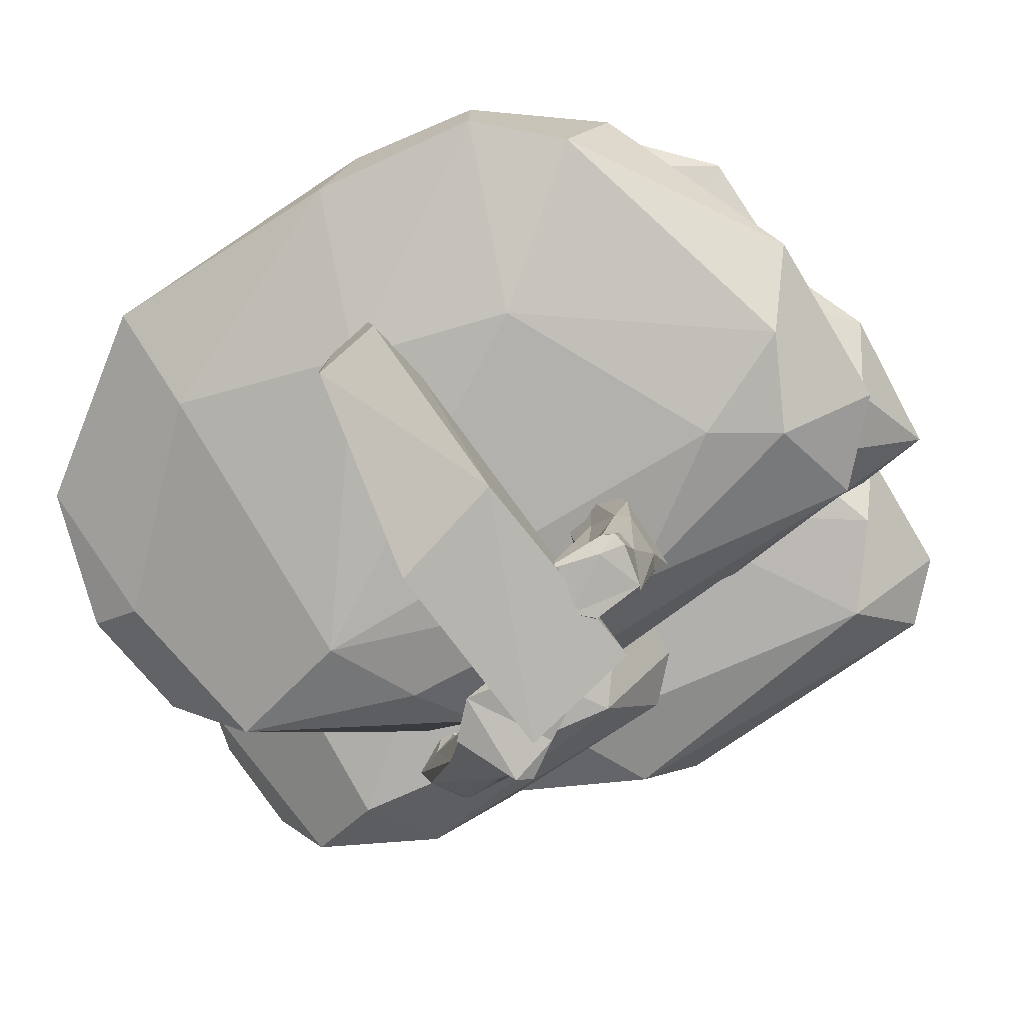
<metadata>
{"format":"obj","ext":"obj","renderer":"f3d","projection":"perspective","resolution":1024,"background":"white","views":[{"elev":-79.3,"azim":36.1,"up":"+Y"}]}
</metadata>
<code>
o Cube.008
v -2.092 17.48 4.296
v 2.449 17.44 4.055
v -2.239 18.37 3.546
v -0.9989 16.73 3.163
v -4.76 17.77 0.829
v -3.586 18.82 1.403
v -3.119 17.52 -1.397
v -2.925 16.5 -0.6128
v -2.53 18.5 -0.01907
v 4.393 17.17 -2.24
v -0.8118 18.44 -2.56
v 2.408 18.38 -1.315
v 2.861 16.47 -1.141
v 4.573 17.91 1.429
v 2.977 18.72 2.319
v 2.891 16.62 0.8279
v 0.07743 16.28 0.6104
v 0.06979 19.1 0.9838
v 2.155 16.49 3.284
v -1.627 18.98 2.004
v -4.025 18.1 2.835
v 3.048 8.816 7.172
v 7.589 8.778 6.931
v 2.902 9.711 6.422
v 5.559 8.016 6.303
v 2.888 8.224 5.132
v 0.3804 9.11 3.705
v 1.554 10.15 4.279
v 2.021 8.86 1.479
v 2.164 7.818 2.659
v 2.611 9.839 2.857
v 9.534 8.509 0.6357
v 4.878 9.265 0.2582
v 7.548 9.713 1.561
v 7.998 8 1.281
v 3.487 8.18 1.305
v 4.6 10.21 1.11
v 9.713 9.248 4.305
v 8.078 10.11 3.798
v 8.031 7.957 3.704
v 7.674 9.833 5.923
v 5.218 7.621 3.487
v 7.776 7.729 2.361
v 4.586 10.45 4.281
v 5.335 10.4 3.535
v 7.296 7.83 6.16
v 3.513 10.31 4.88
v 1.115 9.441 5.711
v -3.978 6.981 10.01
v 2.789 6.989 9.707
v -5.251 8.554 8.943
v 1.748 5.906 9.649
v -8.908 7.004 1.609
v -9.214 7.268 4.351
v -7.836 9.02 4.054
v -7.505 5.614 0.2489
v -8.041 6.4 4.138
v -8.805 8.347 5.233
v -4.635 8.152 -1.061
v 7.652 6.708 -3.692
v -0.4589 8.033 -3.985
v 3.471 8.464 -2.962
v -2.868 6.124 -2.946
v 8.236 7.766 -1.883
v 9.839 7.214 2.042
v 8.27 8.538 3.533
v 8.118 7.757 6.836
v 7.118 5.527 7.197
v 3.661 4.731 4.83
v -4.446 4.711 0.8029
v 5.781 4.81 -0.1965
v 0.1532 4.914 6.093
v -2.178 9.686 4.725
v 1.511 9.335 -1.164
v -3.357 9.086 1.113
v -6.7 9.142 6.966
v 5.66 9.314 3.931
v 5.514 5.647 8.888
v 5.639 7.648 9.021
v -1.102 9.624 6.107
v -8.146 7.689 7.447
v -3.938 5.7 7.567
v -4.271 7.208 -2.632
v 2.37 5.164 -2.218
v 6.117 8.855 0.6274
v 9.432 6.708 -2.089
v 8.44 5.222 0.7266
v 4.033 8.727 8.072
v 7.226 5.238 -1.36
v -3.591 5.259 -1.356
v -1.196 9.25 -1.481
v -1.941 14.2 1.102
v 3.27 14.21 0.8712
v -3.418 15.7 -0.2103
v 2.468 13.37 0.8265
v -5.286 13.55 -6.279
v -6.009 14.84 -2.523
v 7.014 13.99 -9.446
v -0.2295 15.06 -9.503
v 1.14 15.96 -8.527
v 6.949 15.14 -7.628
v 8.698 14.38 -5.031
v 7.373 14.8 -1.339
v 6.113 13.1 -0.3045
v -2.301 12.45 -5.985
v 2.987 12.45 -2.263
v -0.3639 16.3 -2.105
v -4.874 15.66 -3.522
v 6.607 15.84 -3.621
v 5.31 15.12 0.2227
v -5.471 14.54 -1.211
v -1.91 13.21 -0.7762
v 8.385 13.99 -8.212
v 7.621 12.85 -6.044
v 5.944 12.68 -7.926
v -1.389 13.18 -8.464
v -6.38 10.03 2.025
v -2.378 10.03 1.848
v -7.514 12.44 1.017
v -2.994 8.694 1.814
v -9.295 10.05 -2.941
v -9.503 11.06 -0.7585
v -8.465 8.334 -3.745
v -6.317 10.97 -5.45
v 0.4968 9.686 -6.075
v -4.299 11.33 -6.248
v -4.014 12.86 -5.369
v 0.4469 11.54 -4.678
v 1.79 10.31 -2.685
v 0.7726 10.99 0.1503
v -0.1953 8.255 0.945
v -6.656 7.216 -3.417
v -2.596 7.205 -0.559
v -5.169 13.4 -0.4377
v -8.632 12.37 -1.526
v 0.1841 12.65 -1.602
v -0.8119 11.5 1.35
v -9.091 10.56 0.2491
v -6.356 8.439 0.5828
v 1.55 9.687 -5.127
v 0.9629 7.848 -3.462
v -0.3248 7.572 -4.907
v -5.956 8.389 -5.321
v -4.681 12.41 -3.418
v 1.504 14.51 -3.201
v -6.03 12.31 -2.668
v 0.4701 16.84 -3.039
v 4.351 12.7 -2.281
v -5.518 11.65 -3.004
v -8.352 12.41 2.818
v -8.352 11.49 -0.1338
v -5.131 12.12 8.165
v -7.628 14.1 3.758
v 0.5562 13.4 9.166
v -2.806 12.94 9.819
v 3.42 11.96 7.353
v 4.828 13.03 8.036
v -3.177 14.28 8.452
v -2.71 12.02 9.41
v 6.391 12.77 5.01
v 5.432 12.29 -0.9099
v 5.761 13.87 -0.8246
v 6.278 12.95 2.789
v 4.206 16.69 -1.508
v -0.611 17.48 1.081
v -4.525 16.26 4.59
v -0.02299 16.63 5.413
v -2.909 16.8 1.191
v -3.719 11.48 7.318
v -0.8344 17.42 -1.24
v 3.095 17.23 -2.131
v 3.793 16.38 -2.934
v -0.7836 11.49 -0.6247
v -7.621 11.55 -1.929
v -6.18 12.9 0.1181
v -4.719 13.53 8.207
v 3.762 15.96 0.7947
v 4.488 14.95 4.25
v 3.707 11.73 -1.397
v -6.629 11.29 -1.845
v 3.156 13.73 7.023
v 5.78 11.8 4.569
v -3.237 15.86 -6.148
v -7.04 15.82 -5.804
v -2.426 17.34 -5.703
v 0.6349 15.48 -1.491
v 0.4827 16.09 -3.797
v 0.1605 16.72 -2.33
v -0.5788 13.8 -0.8687
v -0.3962 14.6 -3.099
v -1.538 14.45 1.374
v -7.859 16.1 1.909
v -3.743 15.7 2.639
v -3.604 14.04 1.659
v -8.173 17.06 0.8613
v -9.576 16.2 0.3881
v -9.418 15.73 -4.516
v -8.515 14.39 -0.8601
v -4.587 13.38 -0.3331
v -8.152 14.19 -4.123
v -5.755 13.82 -4.33
v -2.539 18.05 -4.36
v -4.439 17.96 0.1662
v -5.385 18.05 -3.295
v -8.926 17.17 -5.079
v -0.4349 16.14 -5.068
v -0.7354 17.59 -3.682
v -1.688 15.56 1.69
v -8.667 17.46 -1.073
v -7.653 17.91 -4.292
v -7.826 14.78 -5.875
v -3.511 14.2 -4.582
v -2.493 13.77 0.9605
v -3.566 17.15 2.109
v 1.875 13.74 3.369
v 5.898 13.6 3.047
v 5.281 12.45 2.881
v 1.003 15.42 2.657
v -1.376 13.42 -2.121
v -1.685 14.04 0.1654
v -1.098 15.19 -0.2666
v -0.8232 12.21 -1.691
v 1.345 12.09 -4.278
v 10 13.61 -5.227
v 2.953 13.68 -5.528
v 8.371 14.68 -4.87
v 4.607 11.77 -4.761
v 3.558 15.01 -5.031
v 10.51 13.67 -1.707
v 9.17 14.92 0.9808
v 9.423 13.31 1.412
v 1.327 11.27 -2.48
v 8.05 11.44 -3.749
v 6.411 11.21 0.001538
v 1.286 16.03 1.358
v 4.674 15.88 0.6359
v 4.339 15.83 -3.309
v 8.411 11.67 1.067
v 7.965 12.75 2.674
v 7.524 14.88 2.636
v -1.04 14.09 1.593
v 9.406 11.83 -3.015
v 7.096 15.66 1.443
v 2.573 11.99 1.727
v 9.466 14.89 -3.664
v -1.728 -0.006704 -1.078
v -1.666 14.06 -2.197
v -0.6695 12.72 -1.413
v -1.768 13.27 -1.953
v -0.1386 12.83 -2.568
v -1.27 14.06 -3.013
v -1.93 -0.1086 -3.201
v -0.4173 13.96 -2.573
v -0.1914 0.01018 -2.656
v -0.893 13.98 -1.693
v -0.9191 11.55 -3.229
v -1.983 11.69 -1.994
v -1.004 0.465 -1.123
v -0.2497 0.3315 -2.602
v -2.928 8.797 -3.71
v -3.423 5.728 -2.945
v -3.521 8.689 -2.813
v -5.023 7.263 -3.429
v -4.138 5.736 -4.301
v -4.107 8.815 -4.497
v -4.626 5.564 -3.41
v -4.657 8.855 -3.274
v -2.637 3.671 -2.348
v -4.259 6.632 -3.102
v -0.7857 0.06424 -2.97
v -1.505 11.6 -3.249
v -1.906 1.326 -1.719
v -2.574 1.162 -1.948
v -1.906 1.213 -3.412
v -3.473 9.775 -2.71
v -3.856 7.1 -4.55
v -2.686 10.05 -2.263
v -2.503 0.1188 -1.762
v -1.63 0.09677 -3.446
v -0.8298 -0.08165 -1.266
v -1.419 13.69 -2.989
v -1.596 13.79 -1.708
v -0.3865 11.51 -2.558
v -0.8451 11.71 -1.412
v -2.961 5.604 -3.531
v -3.325 7.264 -3.819
v -2.183 9.96 -3.309
v -3.935 10.02 -2.858
v -3.299 5.159 -4.249
v -3.325 9.998 -4.136
v -4.572 7.271 -4.511
v -2.78 2.908 -3.643
v -3.775 7.236 -3.098
v -3.447 3.121 -2.707
v 2.51 -0.02284 -0.1668
v 1.622 12.18 0.1511
v 1.282 0.04018 -0.1248
v 2.091 11.32 0.1205
v 1.307 12 -1.268
v 1.744 12.54 -0.342
v 1.621 -0.01803 0.137
v 1.699 12.53 -1.002
v 1.229 0.2282 -1.172
v 1.647 9.39 -1.439
v 0.7178 11.3 -1.091
v 0.8113 11.28 0.1032
v 1.983 9.516 -0.03856
v 2.733 0.2343 -1.407
v 3.067 0.06085 -0.3305
v 2.777 0.2678 0.09201
v 1.651 2.36 -0.3351
v 0.6837 10.04 -0.1097
v 1.264 8.114 -0.1106
v 1.785 5.069 -0.1927
v 0.6659 10.31 -0.5972
v 1.546 5.121 -1.013
v 3.067 3.71 -1.897
v 2.807 5.261 -1.535
v 3.35 2.367 -0.3457
v 6.003 11.88 -0.745
v 2.402 3.732 -0.2132
v 2.581 5.562 -0.04356
v 1.415 9.208 0.006416
v 3.057 5.532 -0.2508
v 2.307 8.016 -0.1323
v 1.51 2.163 -1.533
v 1.57 5.084 -1.275
v 1.131 7.952 -1.32
v 3.283 2.481 -1.358
v 3.096 5.217 -1.561
v 6.501 11.13 -1.598
v 6.544 12.03 -2.343
v 5.751 10.91 -1.874
v 5.715 11.48 -1.807
v 5.627 10.04 -0.6355
v 5.711 10.96 -0.8146
v 2.821 7.596 -0.1309
v 2.918 7.157 -0.1859
v 2.545 8.318 -1.492
v 3.025 8.027 -1.653
v 2.892 7.193 -1.599
v 2.805 8.352 -0.7203
v 6.646 12.27 -0.8421
v 6.701 11.82 -0.4546
v 6.663 12.83 -1.794
v 3.933 8.141 -0.6423
v 4.026 8.929 -1.713
v 2.657 12.3 -0.07085
v 1.224 12.22 -0.06152
v 1.636 -0.0302 -1.297
v 2.121 0.1687 0.1581
v 2.371 12.58 -1.316
v 2.476 12.6 -1.259
v 0.6772 10.59 0.2459
v 2.004 10.53 0.08593
v 2.234 1.02 -0.1526
v 2.226 1.899 -1.414
v 3.071 2.289 -1.632
v 0.9589 9.332 -1.026
v 2.202 5.268 -1.625
v 0.9903 9.273 -0.009989
v 1.833 3.721 -0.5
v 2.372 6.722 -1.447
v 3.4 3.738 -0.243
v 2.805 6.64 -0.2407
v 2.306 8.606 -0.1788
v 1.96 6.77 0.107
v 2.275 3.336 -1.473
v 2.727 6.425 -1.234
v 2.045 8.675 -1.37
v 3.53 7.683 -0.9718
v 2.79 8.187 -0.3412
v 3.356 7.479 -0.2029
v 3.213 8.608 -1.584
v 4.496 9.892 -0.3793
v 4.707 9.151 -1.394
v 4.641 9.906 -0.9555
v 4.827 9.933 -0.6936
v 4.817 9.195 -0.8643
v 4.8 9.898 -2.182
v 4.521 8.831 -1.671
v 1.235 -0.02425 -0.8737
v 2.81 0.02866 -1.267
v 3.034 0.1427 -0.0515
v 1.176 12.23 -0.9841
v 2.177 12.29 -0.1851
v 2.768 12.5 -0.356
v 0.5033 10.44 -1.173
v 1.69 10.37 -1.334
v 1.399 9.947 -0.03044
v 1.106 10.72 -1.361
v 1.834 10.63 -1.05
v 3.093 0.925 -0.7186
v 1.341 0.9067 -1.223
v 3.053 0.9154 -0.2197
v 1.356 0.197 0.2143
v 1.311 0.8827 -0.4695
v 1.689 3.745 -1.307
v 1.229 6.632 -1.183
v 0.8833 9.326 -1.514
v 3.295 3.829 -2.046
v 2.733 6.814 -1.597
v 1.916 8.519 -1.585
v 2.318 6.737 -0.1224
v 3.078 2.418 -0.1053
v 1.485 8.878 -1.461
v 1.864 6.731 -1.528
v 6.575 12.56 -2.122
v 6.193 10.76 -0.8184
v 3.605 7.727 -1.517
v 3.48 8.66 -0.4406
v 3.49 8.698 -1.139
v 6.499 11.35 -2.072
v 6.697 11.17 -0.5011
v 6.527 12.65 -0.9384
v 6.618 12.86 -0.9789
v 6.5 11.07 -1.077
v 5.213 9.783 -1.96
v 4.495 9.984 -2.038
v -1.904 13.46 7.105
v 0.3002 12.73 4.702
v -1.831 14.28 6.003
v -1.126 -0.1944 -2.723
v -0.4656 14.3 6.053
v 0.1361 11.1 5.969
v 1.684 0.02645 -2.375
v 1.464 -0.07328 2.451
v -1.448 12.62 4.499
v 0.6291 6.618 6.699
v -1.004 7.482 6.213
v -0.5924 6.007 5.17
v -0.6179 4.265 6.296
v -1.585 10.83 5.641
v 0.7245 7.956 5.377
v 0.09173 10.6 4.957
v -1.245 -0.0922 1.914
v -0.5317 13.81 7.233
v -0.581 3.505 2.989
v 1.176 4.783 4.862
v 0.06647 9.962 5.82
v -1.54 10.66 4.667
v 1.05 4.192 6.447
f 4 2 1
f 2 3 1
f 2 15 3
f 3 15 20
f 3 20 21
f 17 4 8
f 6 20 18
f 21 6 5
f 18 9 6
f 7 8 5
f 11 8 7
f 11 12 10
f 11 18 12
f 16 13 10
f 15 2 14
f 2 19 14
f 17 8 13
f 13 16 17
f 20 15 18
f 2 4 19
f 1 3 21
f 1 21 4
f 7 5 6 9
f 6 21 20
f 11 10 13 8
f 9 11 7
f 12 15 14 10
f 4 21 5 8
f 11 9 18
f 14 16 10
f 19 4 17 16
f 15 12 18
f 14 19 16
f 25 23 22
f 23 24 22
f 23 41 24
f 24 41 47
f 26 48 27 30
f 24 47 48
f 22 26 25
f 42 26 30
f 28 47 44
f 48 28 27
f 44 31 28
f 29 30 27
f 33 36 29
f 35 43 36
f 37 45 34
f 29 37 33
f 40 43 32
f 41 23 38
f 23 46 38
f 42 36 43
f 43 40 42
f 47 41 44
f 23 25 46
f 22 24 48
f 25 26 42
f 22 48 26
f 29 27 28 31
f 28 48 47
f 33 32 35 36
f 31 37 29
f 30 36 42
f 29 36 30
f 34 32 33 37
f 34 39 38 32
f 37 31 45
f 35 32 43
f 38 40 32
f 46 25 42 40
f 39 34 45
f 39 41 38
f 39 45 41
f 38 46 40
f 44 45 31
f 44 41 45
f 52 50 49
f 50 51 49
f 49 82 52
f 52 82 72
f 54 57 81
f 81 58 54
f 53 59 83
f 55 75 59
f 63 90 56
f 63 83 61
f 60 84 63
f 61 62 60
f 59 91 61
f 60 64 86
f 66 67 65
f 88 79 67
f 65 68 87
f 69 72 70
f 79 50 52 78
f 69 70 71
f 70 90 84
f 71 87 69
f 71 89 87
f 69 78 72
f 73 75 55
f 74 91 75
f 76 51 80
f 88 80 50 79
f 72 78 52
f 50 80 51
f 57 82 49 81
f 49 51 81
f 57 54 53 56
f 82 57 56 70
f 55 53 54 58
f 76 58 81 51
f 58 76 55
f 56 53 83 63
f 53 55 59
f 59 75 91
f 56 90 70
f 74 62 61 91
f 60 63 61
f 63 84 90
f 85 64 62 74
f 83 59 61
f 60 62 64
f 86 65 87 89
f 60 89 84
f 60 86 89
f 64 66 65 86
f 85 77 66 64
f 67 66 77 88
f 68 67 79 78
f 67 68 65
f 74 73 80 77
f 70 72 82
f 71 70 84
f 84 89 71
f 87 68 69
f 69 68 78
f 73 74 75
f 73 76 80
f 73 55 76
f 80 88 77
f 77 85 74
f 95 93 92
f 93 94 92
f 93 110 107
f 92 112 95
f 95 112 106
f 92 111 112
f 96 111 97
f 97 108 96
f 111 94 97
f 98 115 116
f 99 100 98
f 98 101 113
f 109 103 102
f 102 104 114
f 110 104 103
f 106 105 115
f 105 116 115
f 115 114 106
f 112 111 96 105
f 106 104 95
f 93 107 94
f 92 94 111
f 110 93 95 104
f 113 102 114 115
f 97 94 108
f 96 108 99
f 99 108 100
f 96 116 105
f 99 116 96
f 98 116 99
f 98 100 101
f 98 113 115
f 101 109 102 113
f 109 110 103
f 103 104 102
f 105 106 112
f 114 104 106
f 107 100 108
f 107 108 94
f 107 110 109
f 107 109 100
f 109 101 100
f 120 118 117
f 118 119 117
f 118 137 134
f 117 139 120
f 120 139 133
f 117 138 139
f 122 135 121
f 138 119 122
f 143 124 126
f 125 142 143
f 126 127 125
f 124 127 126
f 125 128 140
f 136 130 129
f 129 131 141
f 137 131 130
f 133 132 142
f 132 143 142
f 142 141 133
f 137 118 120 131
f 138 122 121 123
f 133 131 120
f 118 134 119
f 117 119 138
f 139 138 123 132
f 123 121 124 143
f 122 119 135
f 121 135 124
f 124 135 127
f 123 143 132
f 140 129 141 142
f 125 143 126
f 125 127 128
f 125 140 142
f 128 136 129 140
f 136 137 130
f 130 131 129
f 132 133 139
f 141 131 133
f 134 127 135
f 134 135 119
f 134 137 136
f 134 136 127
f 136 128 127
f 147 145 144
f 147 171 172
f 148 173 144
f 148 179 173
f 144 149 146
f 149 180 174
f 144 146 147
f 146 175 168
f 150 153 151
f 174 180 151
f 180 169 151
f 152 153 150
f 154 158 155
f 156 157 154
f 154 181 167
f 161 182 179
f 161 162 163
f 179 148 161
f 162 164 177
f 172 164 162
f 165 168 166
f 168 170 147 146
f 166 176 158
f 167 181 178
f 173 169 180
f 173 179 182
f 173 182 169
f 145 147 172
f 170 171 147
f 145 148 144
f 145 172 148
f 146 149 174
f 144 173 149
f 175 174 151 153
f 146 174 175
f 169 152 150 151
f 153 166 168
f 153 168 175
f 152 155 158 176
f 153 176 166
f 152 176 153
f 159 156 154 155
f 154 167 158
f 159 155 152 169
f 156 159 169
f 181 157 160 163
f 156 182 157
f 169 182 156
f 154 157 181
f 178 163 162 177
f 182 161 163 160
f 163 178 181
f 148 172 162 161
f 160 157 182
f 167 165 166 158
f 164 172 171
f 165 170 168
f 177 165 167 178
f 165 171 170
f 177 164 165
f 165 164 171
f 180 149 173
f 211 184 183
f 184 211 205
f 183 184 185
f 184 204 185
f 183 212 211
f 211 212 201
f 187 190 206
f 187 188 186
f 187 207 188
f 208 191 186
f 194 213 191
f 208 214 193
f 195 196 192
f 200 198 197
f 196 209 205
f 196 195 209
f 205 197 196
f 197 211 200
f 201 212 189
f 199 213 194
f 201 199 200
f 204 203 202
f 203 214 207
f 210 204 184 205
f 190 212 183 206
f 183 185 206
f 190 187 186 189
f 207 187 206 185
f 189 212 190
f 214 208 186 188
f 208 193 194 191
f 188 207 214
f 186 191 189
f 191 213 189
f 192 194 193
f 209 195 214 203
f 192 193 214
f 192 214 195
f 192 198 194
f 192 196 198
f 196 197 198
f 205 209 210
f 205 211 197
f 199 201 189
f 199 189 213
f 199 198 200
f 199 194 198
f 200 211 201
f 202 203 207
f 202 185 204
f 202 207 185
f 203 204 209
f 204 210 209
f 217 216 215
f 238 239 217
f 215 216 218
f 216 240 236
f 215 244 217
f 219 222 220
f 220 222 241
f 220 221 219
f 222 244 215 241
f 223 232 222
f 225 223 219
f 227 225 224
f 228 237 226
f 224 233 227
f 224 242 233
f 229 242 224
f 230 245 243
f 230 231 229
f 243 240 230
f 234 244 232
f 234 232 233
f 232 223 227
f 234 238 244
f 237 228 221
f 216 217 239
f 244 238 217
f 216 236 218
f 216 239 240
f 215 218 241
f 221 220 241 218
f 232 244 222
f 228 225 219 221
f 226 224 225 228
f 219 223 222
f 227 223 225
f 245 230 229 224
f 224 226 245
f 226 237 245
f 238 242 229
f 239 231 230 240
f 238 234 233 242
f 229 231 238
f 231 239 238
f 233 232 227
f 237 236 243 245
f 235 237 221
f 235 221 218
f 237 235 236
f 235 218 236
f 236 240 243
f 278 252 246
f 247 249 282
f 282 255 247
f 248 284 250
f 249 257 282
f 251 281 247
f 270 259 254
f 255 282 248
f 282 284 248
f 255 248 250 253
f 275 277 284
f 250 283 256
f 256 253 250
f 290 288 257
f 258 280 259
f 246 272 273
f 273 278 246
f 252 274 279
f 246 258 272
f 270 289 259
f 274 289 270
f 292 289 274
f 290 271 256
f 289 292 264
f 260 286 276
f 262 293 260
f 273 272 294
f 294 269 263
f 267 263 288
f 292 266 264
f 266 292 294
f 268 261 269
f 269 294 268
f 262 277 275
f 247 255 251
f 249 281 271 257
f 282 257 284
f 270 254 280 246
f 281 251 271
f 279 274 270
f 249 247 281
f 250 284 283
f 252 279 270
f 270 246 252
f 283 284 277 287
f 255 253 251
f 256 251 253
f 256 271 251
f 290 257 271
f 257 288 275
f 275 284 257
f 274 252 278 273
f 260 265 290 287
f 259 280 254
f 246 280 258
f 259 289 285
f 290 256 287
f 276 289 264 291
f 265 260 276
f 276 291 265
f 286 285 289 276
f 256 283 287
f 285 268 258 259
f 277 262 260 287
f 268 285 261
f 269 275 288 263
f 263 266 294
f 273 294 292 274
f 290 265 267 288
f 264 266 291
f 263 291 266
f 263 267 265 291
f 293 261 285 286
f 293 262 275 269
f 260 293 286
f 272 258 268
f 268 294 272
f 269 261 293
f 295 382 383
f 383 309 295
f 353 300 387
f 348 355 387
f 306 354 296
f 297 396 397
f 298 355 348
f 388 305 299
f 299 391 388
f 300 385 349
f 297 382 301
f 301 382 295
f 301 396 297
f 299 385 302
f 302 385 300
f 302 352 299
f 303 382 297
f 389 352 392
f 392 352 353
f 353 387 392
f 383 382 350
f 354 312 390
f 307 392 355
f 389 406 391
f 304 406 389
f 351 356 396
f 310 356 351
f 361 359 313
f 316 399 327
f 327 398 316
f 308 357 317
f 402 363 403
f 393 329 319
f 320 377 375
f 321 362 396
f 396 356 321
f 322 404 367
f 323 313 367
f 319 364 405
f 356 310 405
f 365 337 325
f 325 404 365
f 326 398 368
f 368 357 326
f 326 357 394
f 360 368 327
f 308 358 329
f 358 401 329
f 329 393 308
f 376 381 418
f 418 380 333
f 379 376 335
f 339 370 342
f 341 402 340
f 342 370 366
f 366 372 342
f 345 416 343
f 409 417 414
f 416 345 415
f 378 375 411
f 373 371 346
f 377 334 419
f 419 380 347
f 377 412 411
f 411 375 377
f 295 309 384
f 299 352 389 391
f 390 298 296 354
f 387 355 392
f 296 300 349 306
f 298 386 296
f 298 348 386
f 298 390 355
f 299 305 385
f 353 352 302 300
f 300 296 386
f 397 394 303 297
f 392 307 304 389
f 370 403 304
f 323 307 355 390
f 304 307 370
f 388 315 305
f 400 388 391
f 391 406 400
f 385 305 306 349
f 307 323 366
f 315 354 306 305
f 361 323 390 312
f 395 384 309 393
f 366 370 307
f 304 403 406
f 308 383 350
f 351 396 301 295
f 384 310 351 295
f 384 395 310
f 308 303 394 357
f 350 382 303
f 393 309 383 308
f 303 308 350
f 311 326 394 397
f 361 312 315 359
f 326 311 398
f 362 398 311
f 311 397 396
f 311 396 362
f 312 354 315
f 316 314 313 399
f 313 359 399
f 362 314 316 398
f 359 315 388 400
f 368 360 318 317
f 359 400 328
f 359 328 399
f 317 357 368
f 317 401 358
f 317 358 308
f 363 318 360 407
f 402 330 318 363
f 317 318 330 401
f 407 406 403 363
f 364 319 329 401
f 330 324 364 401
f 319 395 393
f 369 365 324 330
f 377 320 415 345
f 314 322 367 313
f 356 405 321
f 321 405 322
f 362 321 322 314
f 325 323 367 404
f 395 319 405 310
f 323 325 366
f 323 361 313
f 322 324 365 404
f 405 364 324 322
f 407 360 327 399
f 325 337 366
f 327 368 398
f 399 328 406 407
f 328 400 406
f 376 418 331 409
f 330 402 369
f 418 413 331
f 419 334 333 380
f 417 409 331
f 332 333 334 408
f 413 418 333 332
f 375 378 336 320
f 334 377 345
f 334 345 408
f 335 376 409
f 409 414 335
f 335 336 378 379
f 414 344 336 335
f 320 336 344 415
f 373 372 337 338
f 372 366 337
f 337 365 338
f 374 339 342 412
f 365 369 338
f 338 371 373
f 339 403 370
f 339 340 402 403
f 371 338 341 410
f 340 339 374
f 340 410 341
f 341 338 369
f 341 369 402
f 415 344 343 416
f 342 372 411
f 411 412 342
f 343 414 417
f 413 332 345 331
f 343 344 414
f 331 345 343 417
f 345 332 408
f 346 411 372 373
f 379 378 411 346
f 379 346 371 376
f 412 377 419 374
f 340 347 381 410
f 348 387 300 386
f 374 419 347 340
f 418 381 347 380
f 376 371 410 381
f 436 423 427
f 425 421 437
f 422 428 420
f 422 437 424
f 435 421 440
f 426 438 439
f 431 441 434
f 429 442 434
f 432 429 430
f 430 425 433
f 432 431 438
f 433 441 430
f 432 427 442
f 429 432 442
f 433 425 420
f 420 428 433
f 424 437 421
f 420 437 422
f 426 423 438
f 437 420 425
f 427 423 426
f 433 428 441
f 438 423 436 432
f 440 421 425
f 427 426 439
f 435 441 428 421
f 431 439 438
f 434 435 440 429
f 434 439 431
f 434 441 435
f 427 439 442
f 432 436 427
f 430 429 440
f 430 440 425
f 430 441 431
f 430 431 432
f 434 442 439
f 424 421 428 422

</code>
